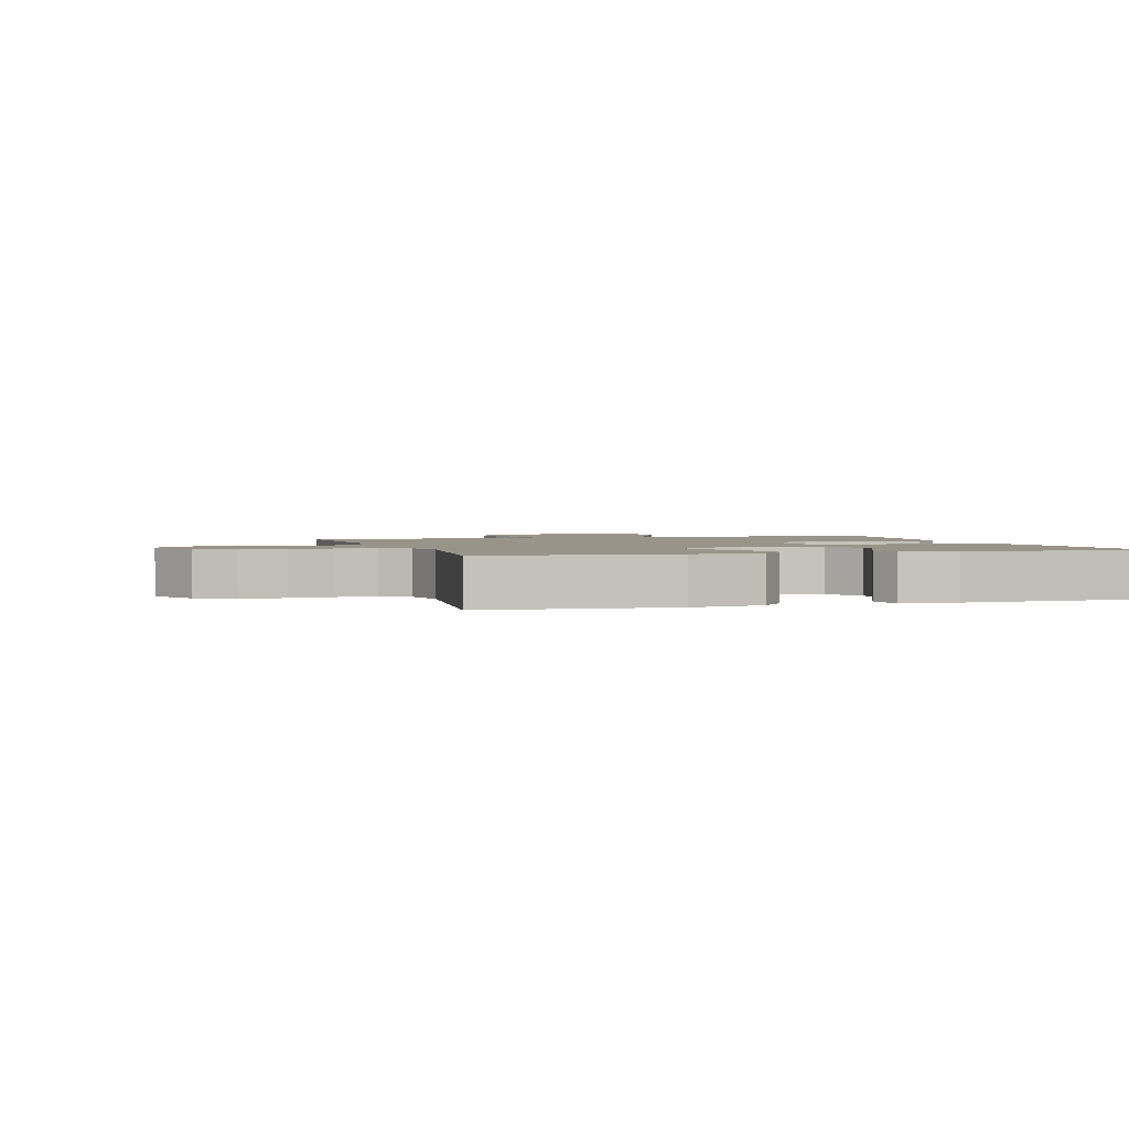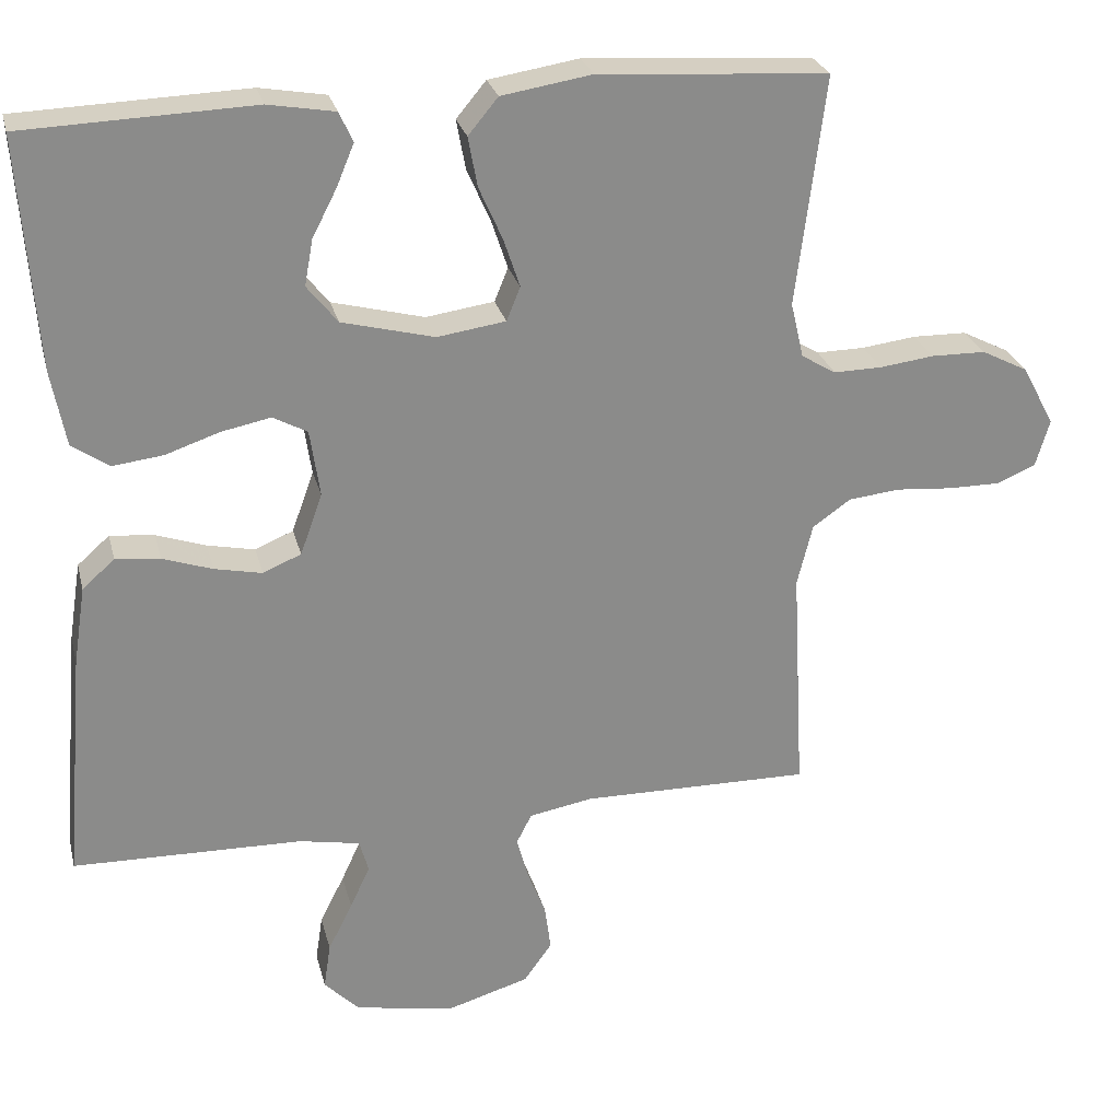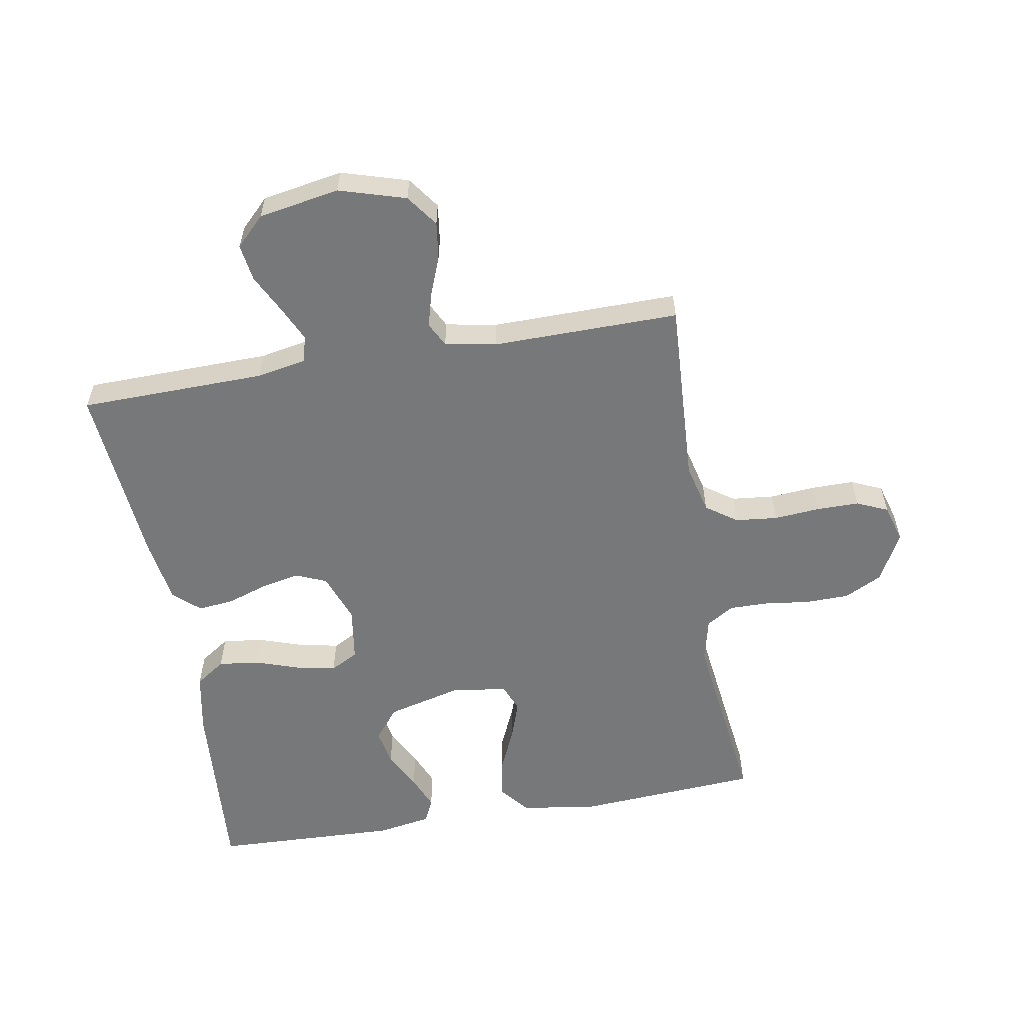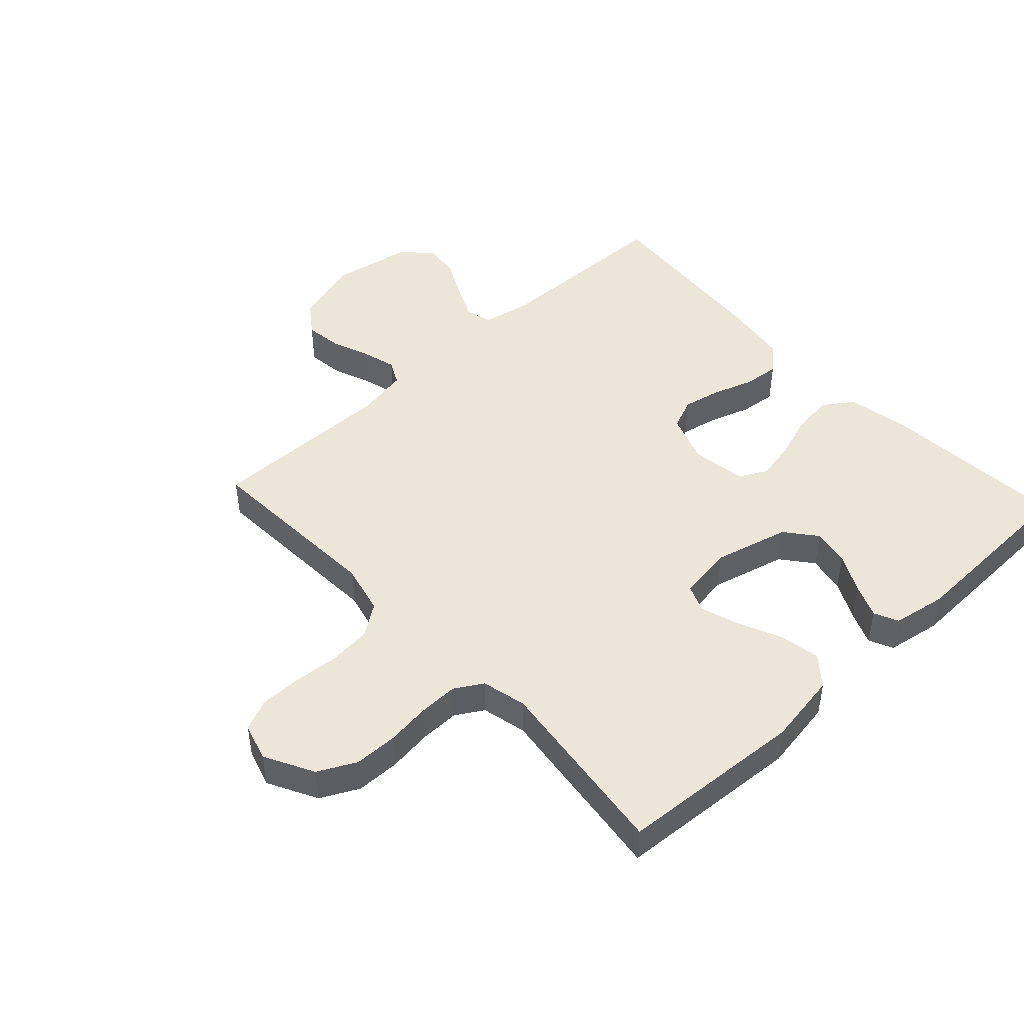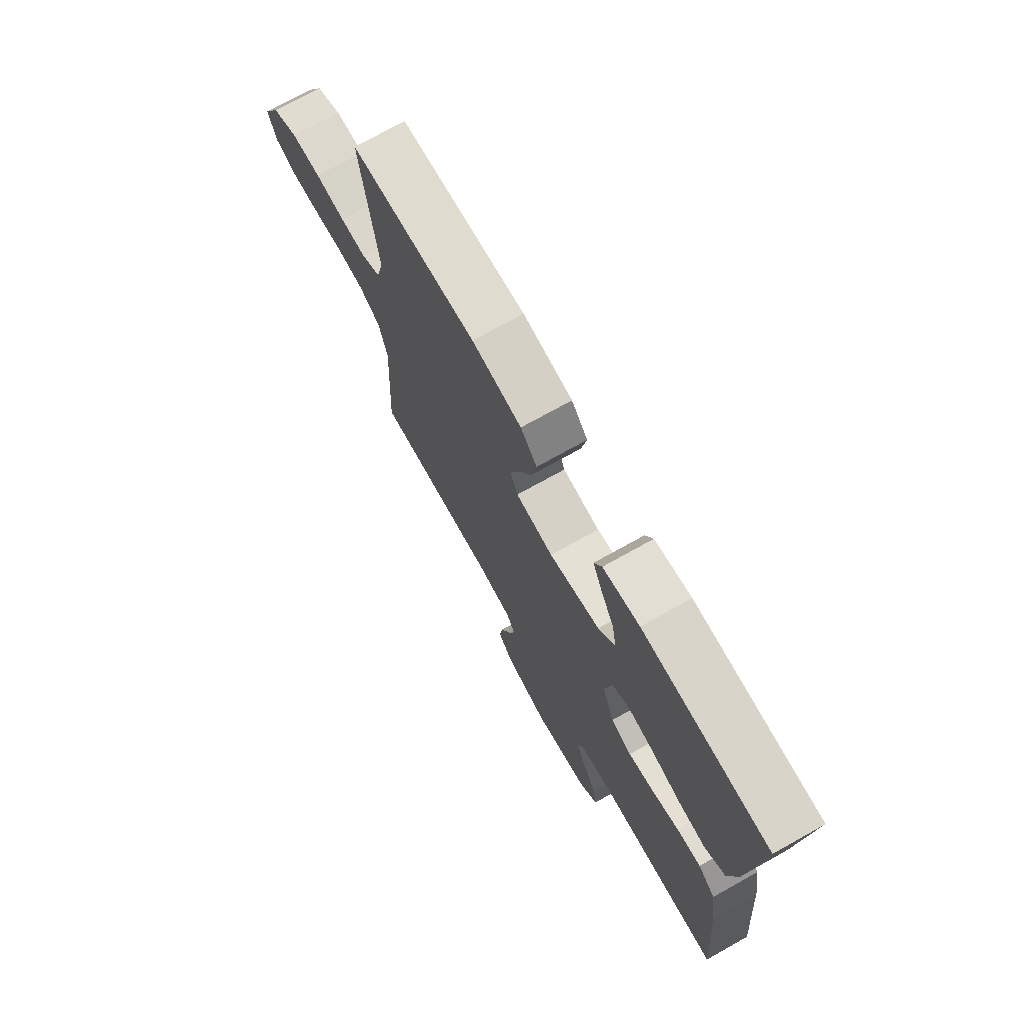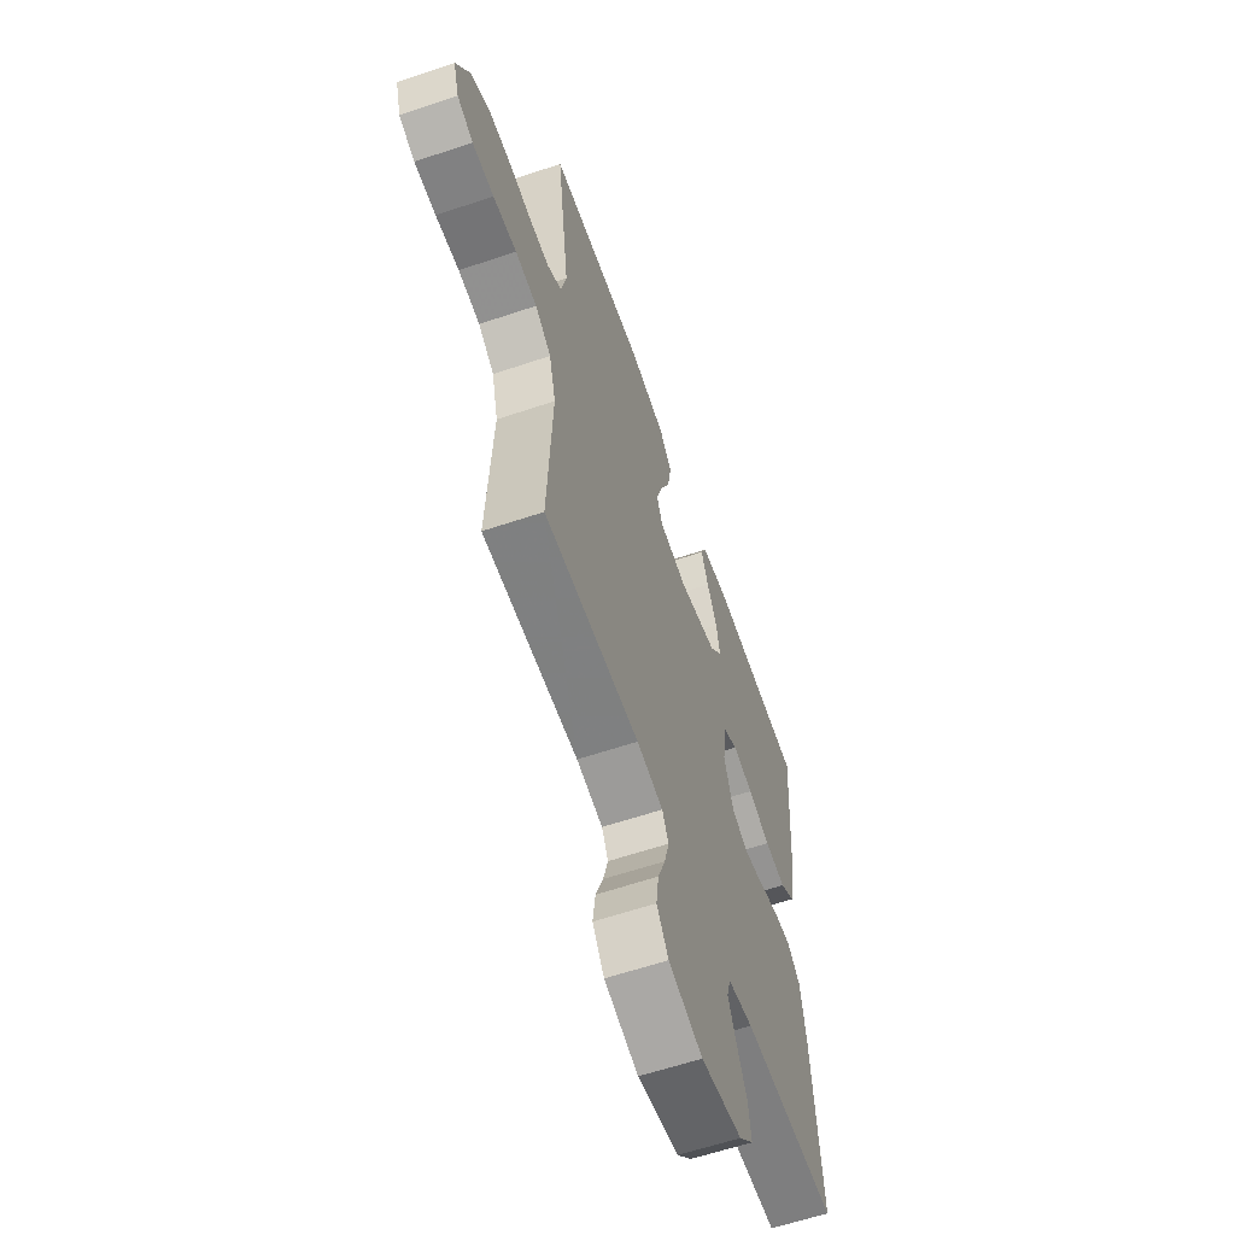
<metadata>
{"format":"obj","ext":"obj","renderer":"f3d","projection":"perspective","resolution":1024,"background":"white","views":[{"elev":1.9,"azim":-17.0,"up":"+Y"},{"elev":26.3,"azim":166.4,"up":"+Z"},{"elev":-57.3,"azim":-170.2,"up":"+Y"},{"elev":46.6,"azim":-42.8,"up":"+Y"},{"elev":73.2,"azim":60.8,"up":"+Z"},{"elev":-60.5,"azim":-70.9,"up":"+Z"}]}
</metadata>
<code>
v -0.5 0.07 0.5
v -0.2 0.07 0.52
v -0.082 0.07 0.501
v -0.043 0.07 0.454
v -0.055 0.07 0.389
v -0.086 0.07 0.319
v -0.107 0.07 0.256
v -0.089 0.07 0.212
v 0 0.07 0.199
v 0.121 0.07 0.23
v 0.161 0.07 0.28
v 0.15 0.07 0.34
v 0.118 0.07 0.402
v 0.095 0.07 0.457
v 0.113 0.07 0.496
v 0.2 0.07 0.511
v 0.5 0.07 0.5
v 0.478 0.07 0.2
v 0.459 0.07 0.1
v 0.411 0.07 0.067
v 0.345 0.07 0.075
v 0.274 0.07 0.099
v 0.21 0.07 0.112
v 0.165 0.07 0.088
v 0.152 0.07 0
v 0.181 0.07 -0.08
v 0.231 0.07 -0.101
v 0.293 0.07 -0.088
v 0.358 0.07 -0.066
v 0.416 0.07 -0.06
v 0.458 0.07 -0.097
v 0.474 0.07 -0.2
v 0.5 0.07 -0.5
v 0.2 0.07 -0.506
v 0.121 0.07 -0.521
v 0.109 0.07 -0.563
v 0.135 0.07 -0.619
v 0.167 0.07 -0.682
v 0.176 0.07 -0.742
v 0.13 0.07 -0.788
v 0 0.07 -0.811
v -0.107 0.07 -0.779
v -0.144 0.07 -0.728
v -0.136 0.07 -0.668
v -0.112 0.07 -0.606
v -0.097 0.07 -0.551
v -0.117 0.07 -0.512
v -0.2 0.07 -0.497
v -0.5 0.07 -0.5
v -0.484 0.07 -0.2
v -0.504 0.07 -0.119
v -0.554 0.07 -0.084
v -0.622 0.07 -0.077
v -0.696 0.07 -0.083
v -0.764 0.07 -0.083
v -0.814 0.07 -0.061
v -0.832 0.07 0
v -0.79 0.07 0.079
v -0.729 0.07 0.11
v -0.658 0.07 0.111
v -0.587 0.07 0.102
v -0.524 0.07 0.101
v -0.479 0.07 0.128
v -0.462 0.07 0.2
v -0.5 0 0.5
v -0.2 0 0.52
v -0.082 0 0.501
v -0.043 0 0.454
v -0.055 0 0.389
v -0.086 0 0.319
v -0.107 0 0.256
v -0.089 0 0.212
v 0 0 0.199
v 0.121 0 0.23
v 0.161 0 0.28
v 0.15 0 0.34
v 0.118 0 0.402
v 0.095 0 0.457
v 0.113 0 0.496
v 0.2 0 0.511
v 0.5 0 0.5
v 0.478 0 0.2
v 0.459 0 0.1
v 0.411 0 0.067
v 0.345 0 0.075
v 0.274 0 0.099
v 0.21 0 0.112
v 0.165 0 0.088
v 0.152 0 0
v 0.181 0 -0.08
v 0.231 0 -0.101
v 0.293 0 -0.088
v 0.358 0 -0.066
v 0.416 0 -0.06
v 0.458 0 -0.097
v 0.474 0 -0.2
v 0.5 0 -0.5
v 0.2 0 -0.506
v 0.121 0 -0.521
v 0.109 0 -0.563
v 0.135 0 -0.619
v 0.167 0 -0.682
v 0.176 0 -0.742
v 0.13 0 -0.788
v 0 0 -0.811
v -0.107 0 -0.779
v -0.144 0 -0.728
v -0.136 0 -0.668
v -0.112 0 -0.606
v -0.097 0 -0.551
v -0.117 0 -0.512
v -0.2 0 -0.497
v -0.5 0 -0.5
v -0.484 0 -0.2
v -0.504 0 -0.119
v -0.554 0 -0.084
v -0.622 0 -0.077
v -0.696 0 -0.083
v -0.764 0 -0.083
v -0.814 0 -0.061
v -0.832 0 0
v -0.79 0 0.079
v -0.729 0 0.11
v -0.658 0 0.111
v -0.587 0 0.102
v -0.524 0 0.101
v -0.479 0 0.128
v -0.462 0 0.2
f 58 59 60 61
f 58 61 62
f 57 58 62
f 56 57 62
f 53 54 55 56
f 53 56 62
f 52 53 62 63
f 48 49 50
f 47 48 50 51
f 42 43 44 45
f 42 45 46
f 41 42 46
f 40 41 46
f 37 38 39 40
f 36 37 40 46
f 35 36 46 47
f 31 32 33 34
f 28 29 30 31
f 27 28 31 34
f 26 27 34 35
f 19 20 21 22
f 19 22 23
f 18 19 23
f 17 18 23
f 16 17 23 24
f 12 13 14 15
f 12 15 16
f 11 12 16
f 3 4 5 6
f 3 6 7
f 64 1 2 3
f 63 64 3 7
f 51 52 63 7
f 25 26 35 47
f 11 16 24 25
f 10 11 25 47
f 9 10 47 51
f 51 7 8
f 8 9 51
f 125 124 123 122
f 126 125 122
f 126 122 121
f 126 121 120
f 120 119 118 117
f 126 120 117
f 127 126 117 116
f 114 113 112
f 115 114 112 111
f 109 108 107 106
f 110 109 106
f 110 106 105
f 110 105 104
f 104 103 102 101
f 110 104 101 100
f 111 110 100 99
f 98 97 96 95
f 95 94 93 92
f 98 95 92 91
f 99 98 91 90
f 86 85 84 83
f 87 86 83
f 87 83 82
f 87 82 81
f 88 87 81 80
f 79 78 77 76
f 80 79 76
f 80 76 75
f 70 69 68 67
f 71 70 67
f 67 66 65 128
f 71 67 128 127
f 71 127 116 115
f 111 99 90 89
f 89 88 80 75
f 111 89 75 74
f 115 111 74 73
f 72 71 115
f 115 73 72
f 1 65 66 2
f 2 66 67 3
f 3 67 68 4
f 4 68 69 5
f 5 69 70 6
f 6 70 71 7
f 7 71 72 8
f 8 72 73 9
f 9 73 74 10
f 10 74 75 11
f 11 75 76 12
f 12 76 77 13
f 13 77 78 14
f 14 78 79 15
f 15 79 80 16
f 16 80 81 17
f 17 81 82 18
f 18 82 83 19
f 19 83 84 20
f 20 84 85 21
f 21 85 86 22
f 22 86 87 23
f 23 87 88 24
f 24 88 89 25
f 25 89 90 26
f 26 90 91 27
f 27 91 92 28
f 28 92 93 29
f 29 93 94 30
f 30 94 95 31
f 31 95 96 32
f 32 96 97 33
f 33 97 98 34
f 34 98 99 35
f 35 99 100 36
f 36 100 101 37
f 37 101 102 38
f 38 102 103 39
f 39 103 104 40
f 40 104 105 41
f 41 105 106 42
f 42 106 107 43
f 43 107 108 44
f 44 108 109 45
f 45 109 110 46
f 46 110 111 47
f 47 111 112 48
f 48 112 113 49
f 49 113 114 50
f 50 114 115 51
f 51 115 116 52
f 52 116 117 53
f 53 117 118 54
f 54 118 119 55
f 55 119 120 56
f 56 120 121 57
f 57 121 122 58
f 58 122 123 59
f 59 123 124 60
f 60 124 125 61
f 61 125 126 62
f 62 126 127 63
f 63 127 128 64
f 64 128 65 1

</code>
